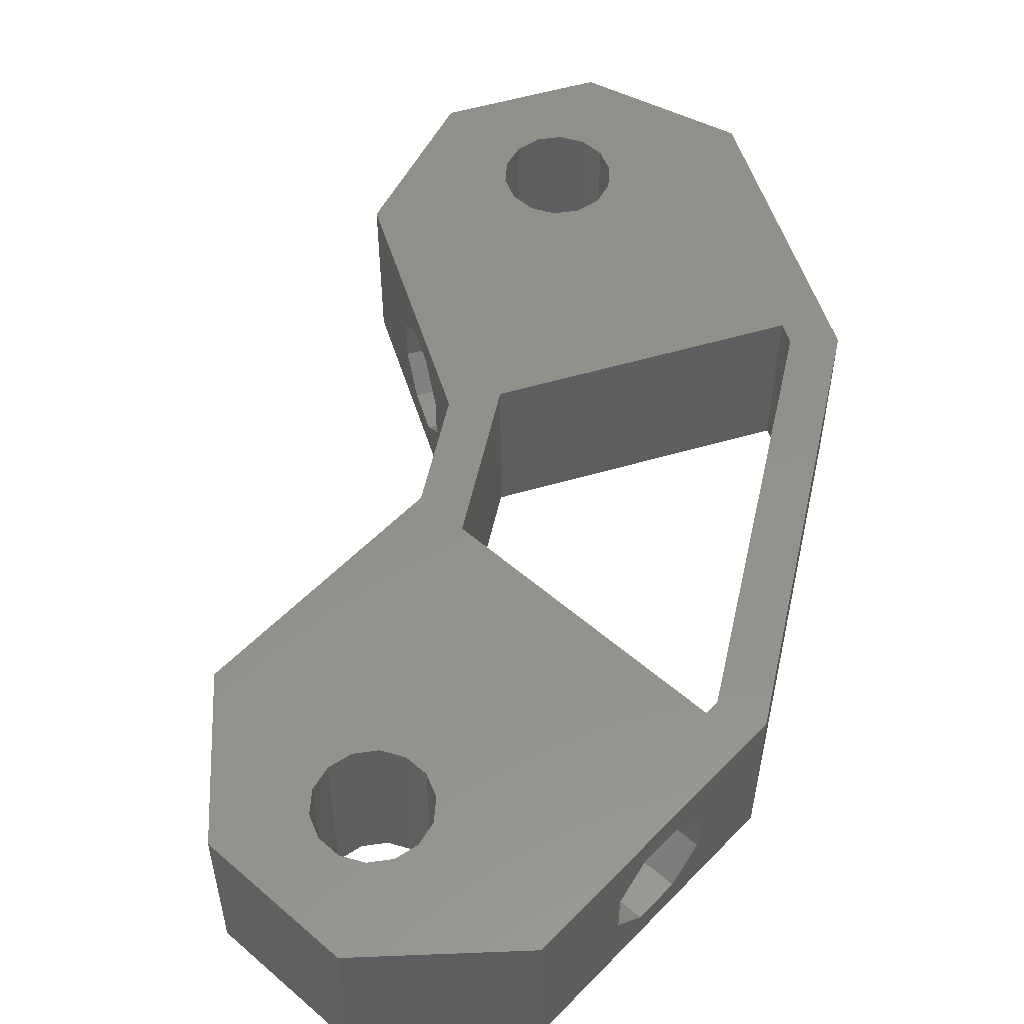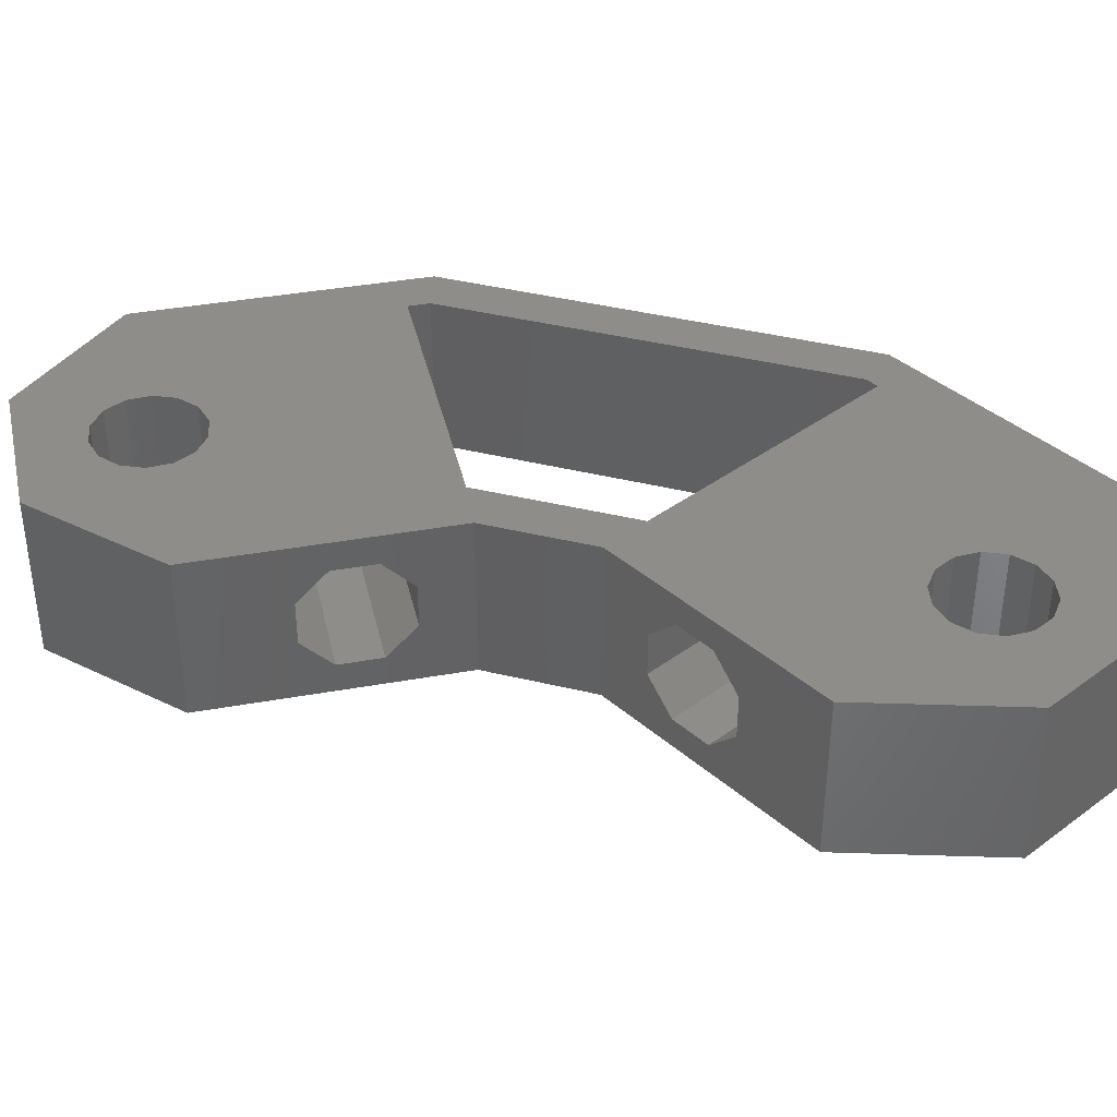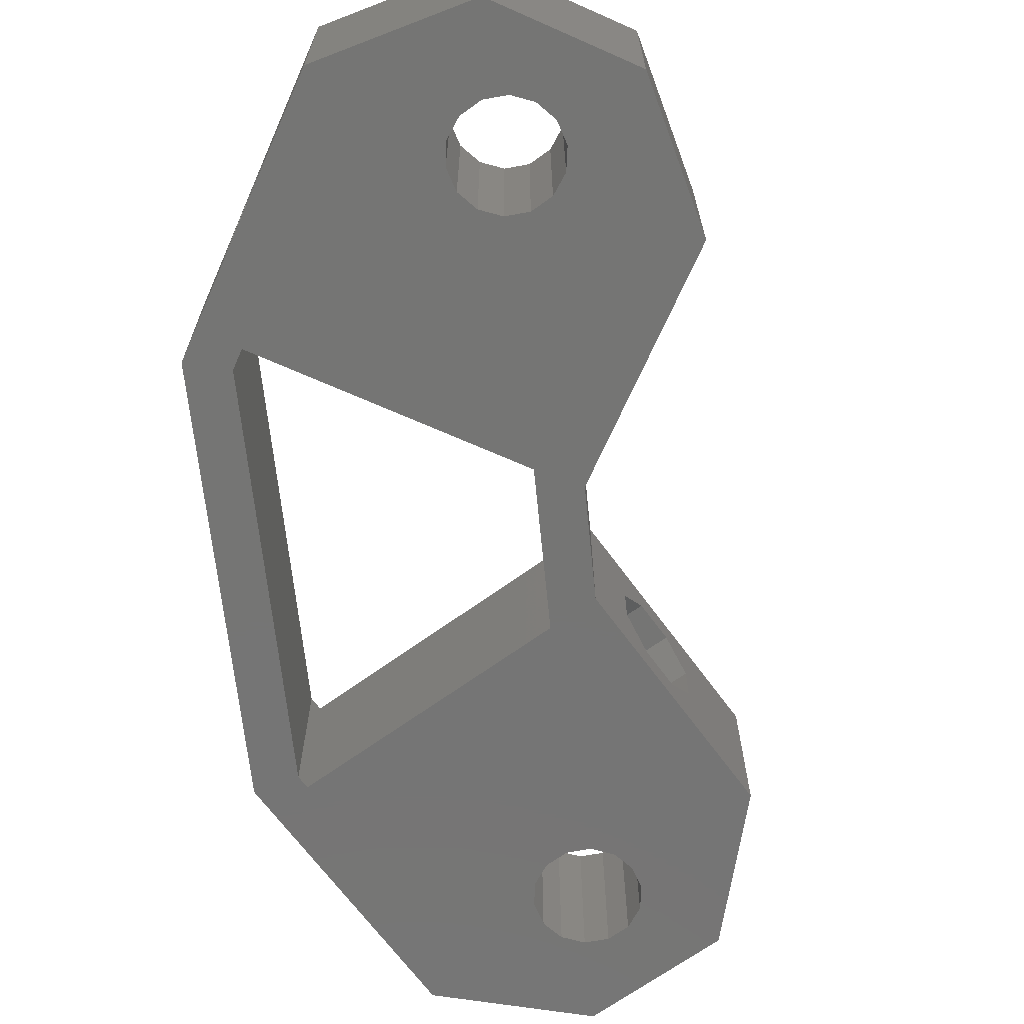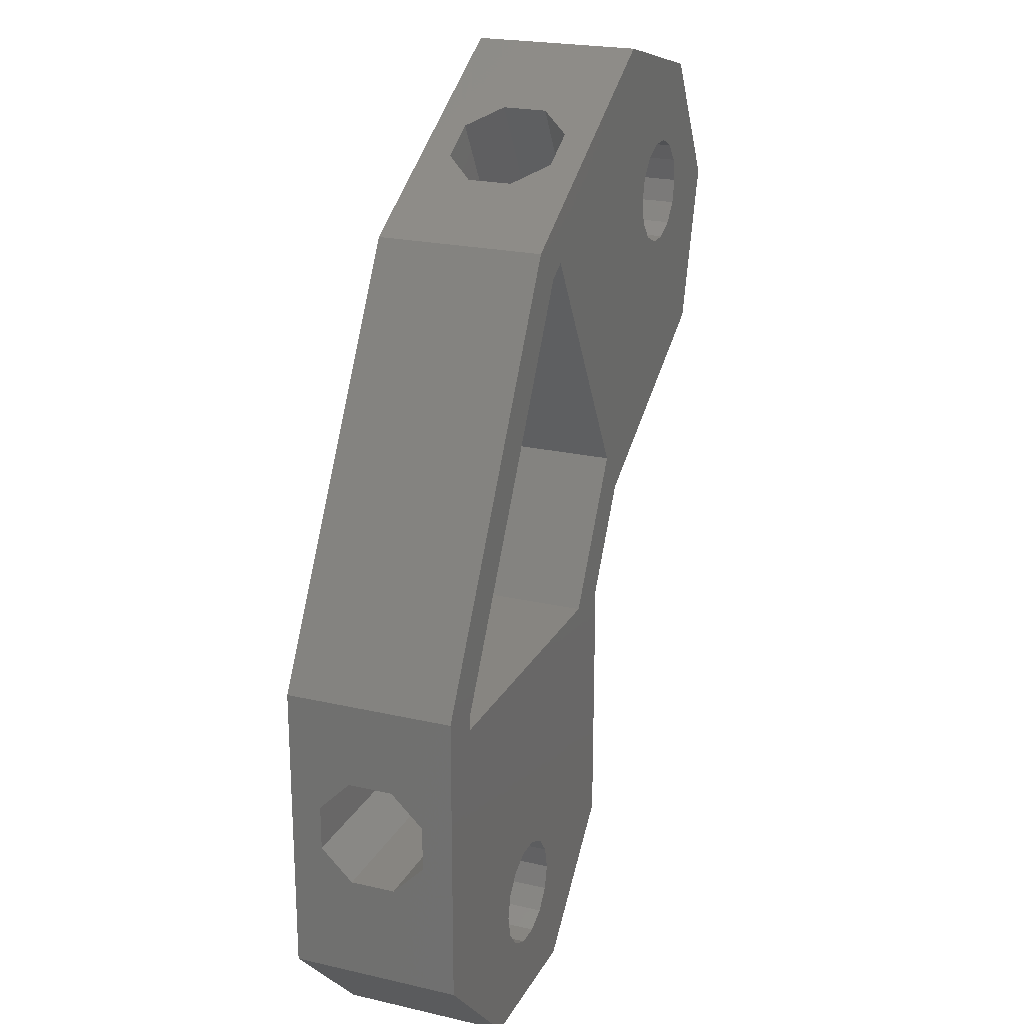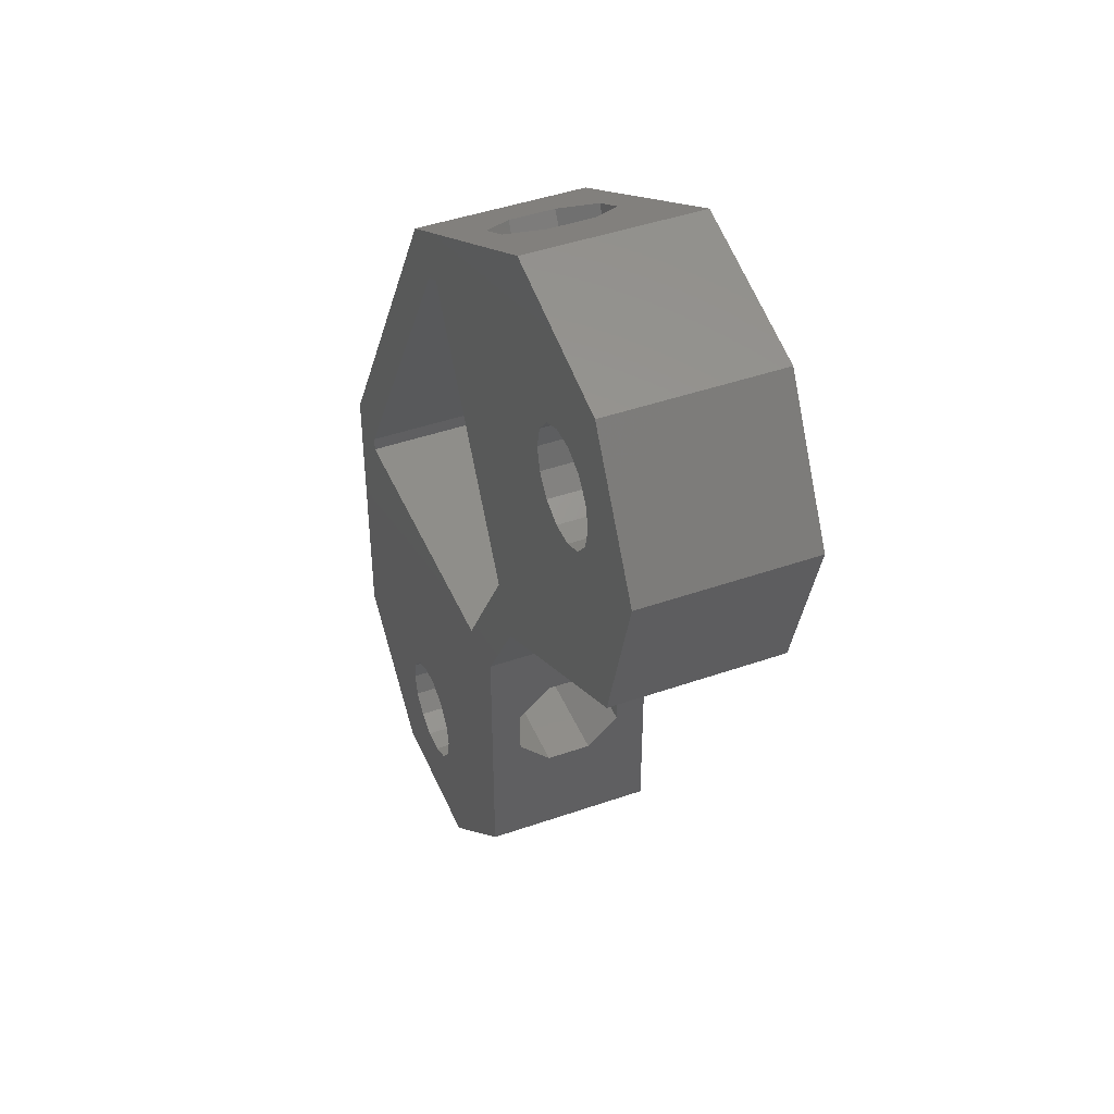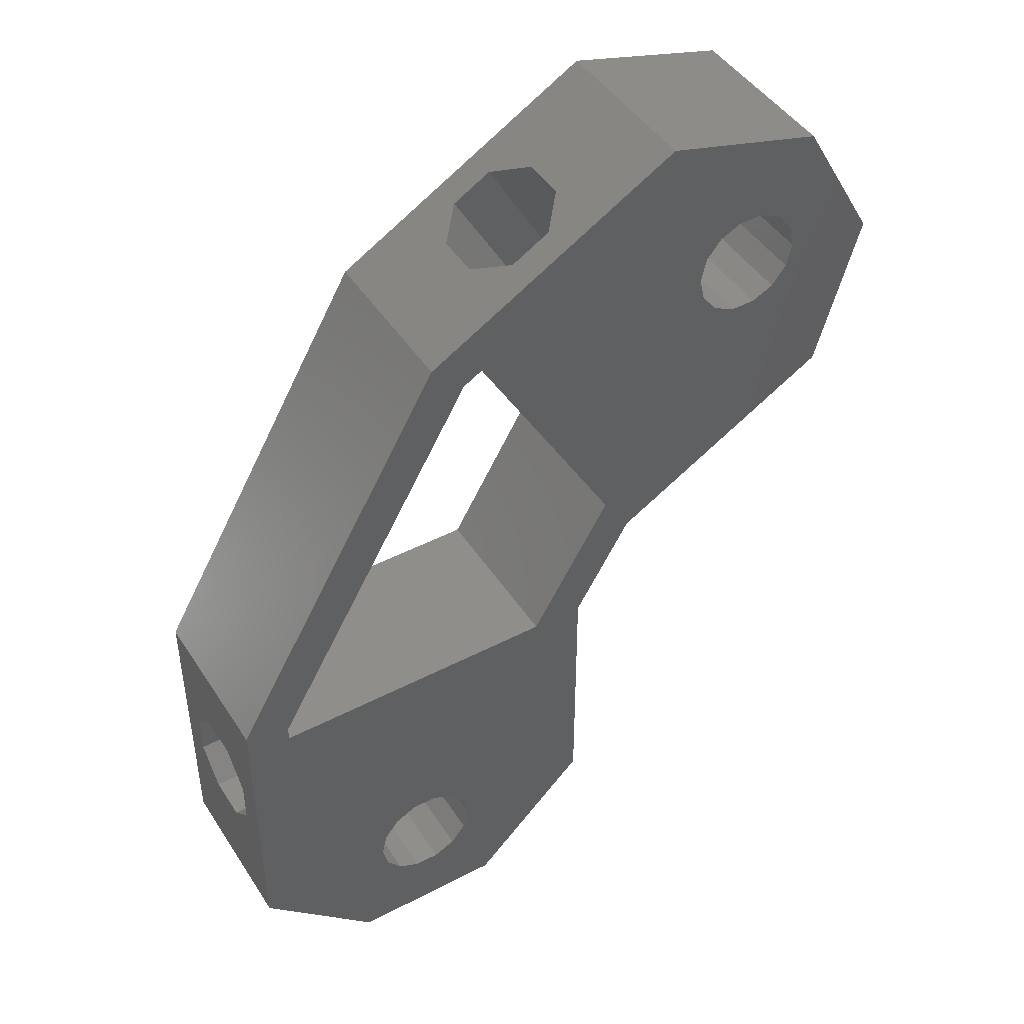
<metadata>
{"format":"stl","ext":"stl","renderer":"f3d","projection":"perspective","resolution":1024,"background":"white","views":[{"elev":53.9,"azim":42.6,"up":"+Z"},{"elev":39.1,"azim":-42.7,"up":"+Z"},{"elev":-67.3,"azim":-143.9,"up":"+Z"},{"elev":22.1,"azim":111.9,"up":"+Y"},{"elev":44.2,"azim":-112.2,"up":"+Y"},{"elev":45.4,"azim":149.0,"up":"+Y"}]}
</metadata>
<code>
# stl→obj: 124 verts, 264 faces
v 0 59.2 8.882e-16
v 0 59.2 12.9
v 5.986 69.57 8.882e-16
v 5.986 69.57 12.9
v 3.405 47.1 8.882e-16
v 3.405 47.1 12.9
v 10.08 64.01 8.882e-16
v 18.28 72.86 8.882e-16
v 14.8 58.09 8.882e-16
v 38.11 61.41 8.882e-16
v 35.55 58.85 8.882e-16
v 55.35 31.55 8.882e-16
v 51.85 29.5 8.882e-16
v 55.35 9.05 8.882e-16
v 42.89 5.965 8.882e-16
v 46.3 0 8.882e-16
v 37.66 5.965 8.882e-16
v 34.38 0 8.882e-16
v 29.24 29.5 8.882e-16
v 6.813 59.91 8.882e-16
v 41.21 5.154 8.882e-16
v 39.34 5.154 8.882e-16
v 7.229 58.09 8.882e-16
v 8.394 56.63 8.882e-16
v 13.63 56.63 8.882e-16
v 11.95 55.82 8.882e-16
v 10.08 55.82 8.882e-16
v 11.95 64.01 8.882e-16
v 13.63 63.2 8.882e-16
v 14.8 61.73 8.882e-16
v 15.21 59.91 8.882e-16
v 8.394 63.2 8.882e-16
v 22.89 40.35 8.882e-16
v 34.07 59.71 8.882e-16
v 7.229 61.73 8.882e-16
v 20.74 37.1 8.882e-16
v 51.85 30.61 8.882e-16
v 36.07 9.249 8.882e-16
v 36.49 7.427 8.882e-16
v 44.06 7.427 8.882e-16
v 41.21 13.34 8.882e-16
v 25.2 29.47 8.882e-16
v 42.89 12.53 8.882e-16
v 44.47 9.249 8.882e-16
v 44.06 11.07 8.882e-16
v 39.34 13.34 8.882e-16
v 37.66 12.53 8.882e-16
v 36.49 11.07 8.882e-16
v 25.2 9.18 8.882e-16
v 18.28 72.86 12.9
v 51.85 29.5 12.9
v 39.34 13.34 12.9
v 41.21 13.34 12.9
v 6.813 59.91 12.9
v 55.35 9.05 12.9
v 34.38 0 12.9
v 25.2 29.47 12.9
v 25.2 9.18 12.9
v 36.49 7.427 12.9
v 13.63 63.2 12.9
v 34.07 59.71 12.9
v 38.11 61.41 12.9
v 20.74 37.1 12.9
v 7.229 58.09 12.9
v 42.89 5.965 12.9
v 41.21 5.154 12.9
v 46.3 0 12.9
v 8.394 63.2 12.9
v 7.229 61.73 12.9
v 42.89 12.53 12.9
v 44.06 11.07 12.9
v 13.63 56.63 12.9
v 11.95 55.82 12.9
v 37.66 12.53 12.9
v 29.24 29.5 12.9
v 22.89 40.35 12.9
v 11.95 64.01 12.9
v 35.55 58.85 12.9
v 51.85 30.61 12.9
v 55.35 31.55 12.9
v 14.8 61.73 12.9
v 14.8 58.09 12.9
v 8.394 56.63 12.9
v 10.08 55.82 12.9
v 10.08 64.01 12.9
v 36.49 11.07 12.9
v 37.66 5.965 12.9
v 36.07 9.249 12.9
v 39.34 5.154 12.9
v 15.21 59.91 12.9
v 44.47 9.249 12.9
v 44.06 7.427 12.9
v 15.23 40.28 2.339
v 15.23 40.28 10.56
v 17.32 39.07 8.153
v 10.2 43.18 4.747
v 12.28 41.98 10.56
v 10.2 43.18 8.153
v 17.32 39.07 4.747
v 12.28 41.98 2.339
v 25.2 25.11 4.747
v 25.2 22.7 2.339
v 25.2 22.7 10.56
v 25.2 16.89 4.747
v 25.2 19.3 2.339
v 25.2 25.11 8.153
v 25.2 19.3 10.56
v 25.2 16.89 8.153
v 55.35 22.7 2.339
v 55.35 16.89 4.747
v 55.35 25.11 8.153
v 55.35 25.11 4.747
v 55.35 16.89 8.153
v 55.35 19.3 10.56
v 55.35 22.7 10.56
v 55.35 19.3 2.339
v 32.19 64.83 4.747
v 30.1 66.04 2.339
v 30.1 66.04 10.56
v 25.07 68.94 8.153
v 25.07 68.94 4.747
v 27.15 67.74 2.339
v 32.19 64.83 8.153
v 27.15 67.74 10.56
f 1 2 3
f 3 2 4
f 1 5 2
f 2 5 6
f 1 3 5
f 7 3 8
f 9 8 10
f 11 10 12
f 13 12 14
f 15 14 16
f 17 16 18
f 13 14 19
f 5 3 20
f 21 16 22
f 5 20 23
f 5 23 24
f 25 10 26
f 5 27 26
f 5 26 10
f 28 8 29
f 30 8 31
f 31 8 9
f 25 9 10
f 29 8 30
f 7 8 28
f 32 3 7
f 33 5 34
f 35 3 32
f 20 3 35
f 19 36 33
f 5 33 36
f 27 5 24
f 37 12 13
f 34 10 11
f 5 10 34
f 15 16 21
f 38 39 18
f 22 16 17
f 39 17 18
f 11 12 37
f 40 14 15
f 41 42 43
f 44 14 40
f 45 14 44
f 43 14 45
f 42 14 43
f 46 42 41
f 47 42 46
f 48 42 47
f 19 14 42
f 36 19 42
f 42 48 38
f 42 38 18
f 42 18 49
f 3 4 8
f 8 4 50
f 4 2 6
f 51 52 53
f 54 4 6
f 51 53 55
f 56 57 58
f 59 57 56
f 60 61 4
f 50 4 62
f 63 64 6
f 65 66 67
f 64 54 6
f 68 4 69
f 70 71 55
f 72 73 63
f 74 75 76
f 60 4 77
f 78 79 80
f 76 61 81
f 81 61 60
f 76 82 72
f 63 83 64
f 63 84 83
f 85 77 4
f 74 76 57
f 86 74 57
f 62 4 61
f 62 78 80
f 62 61 78
f 80 79 55
f 74 52 75
f 79 51 55
f 87 59 56
f 88 57 59
f 86 57 88
f 66 89 67
f 76 90 82
f 76 81 90
f 91 92 67
f 55 53 70
f 92 65 67
f 55 91 67
f 55 71 91
f 72 63 57
f 67 89 56
f 89 87 56
f 54 69 4
f 72 57 76
f 73 84 63
f 68 85 4
f 51 75 52
f 93 5 36
f 94 95 63
f 6 5 96
f 97 6 98
f 63 6 97
f 63 97 94
f 63 95 36
f 95 99 36
f 100 5 93
f 96 5 100
f 96 98 6
f 99 93 36
f 36 42 63
f 63 42 57
f 101 42 102
f 103 58 57
f 49 58 104
f 49 104 105
f 49 105 42
f 105 102 42
f 103 57 106
f 42 101 57
f 101 106 57
f 107 58 103
f 108 58 107
f 104 58 108
f 58 49 18
f 56 58 18
f 56 18 16
f 67 56 16
f 67 16 14
f 55 67 14
f 109 14 12
f 55 14 110
f 111 112 12
f 55 110 113
f 80 55 114
f 112 109 12
f 80 114 115
f 80 111 12
f 80 115 111
f 116 14 109
f 110 14 116
f 113 114 55
f 12 10 62
f 80 12 62
f 117 10 118
f 119 50 62
f 8 50 120
f 8 120 121
f 8 121 122
f 8 122 10
f 122 118 10
f 10 117 62
f 117 123 62
f 124 50 119
f 123 119 62
f 120 50 124
f 35 69 54
f 20 35 54
f 54 64 23
f 20 54 23
f 32 68 69
f 35 32 69
f 7 85 68
f 32 7 68
f 28 77 85
f 7 28 85
f 29 60 77
f 28 29 77
f 81 60 30
f 30 60 29
f 90 81 31
f 31 81 30
f 90 31 82
f 82 31 9
f 82 9 72
f 72 9 25
f 72 25 73
f 73 25 26
f 73 26 84
f 84 26 27
f 84 27 83
f 83 27 24
f 64 83 24
f 23 64 24
f 34 61 76
f 33 34 76
f 76 75 19
f 33 76 19
f 11 78 61
f 34 11 61
f 79 78 37
f 37 78 11
f 79 37 51
f 51 37 13
f 51 13 75
f 75 13 19
f 48 86 88
f 38 48 88
f 88 59 39
f 38 88 39
f 47 74 86
f 48 47 86
f 46 52 74
f 47 46 74
f 41 53 52
f 46 41 52
f 43 70 53
f 41 43 53
f 71 70 45
f 45 70 43
f 91 71 44
f 44 71 45
f 91 44 92
f 92 44 40
f 92 40 65
f 65 40 15
f 65 15 66
f 66 15 21
f 66 21 89
f 89 21 22
f 89 22 87
f 87 22 17
f 59 87 17
f 39 59 17
f 121 120 98
f 96 121 98
f 100 122 121
f 96 100 121
f 93 118 122
f 100 93 122
f 99 117 118
f 93 99 118
f 123 117 95
f 95 117 99
f 123 95 119
f 119 95 94
f 119 94 124
f 124 94 97
f 124 97 120
f 120 97 98
f 114 113 107
f 107 113 108
f 110 104 113
f 113 104 108
f 115 114 103
f 103 114 107
f 106 111 115
f 103 106 115
f 101 112 111
f 106 101 111
f 109 112 101
f 102 109 101
f 116 109 102
f 105 116 102
f 116 105 110
f 110 105 104

</code>
